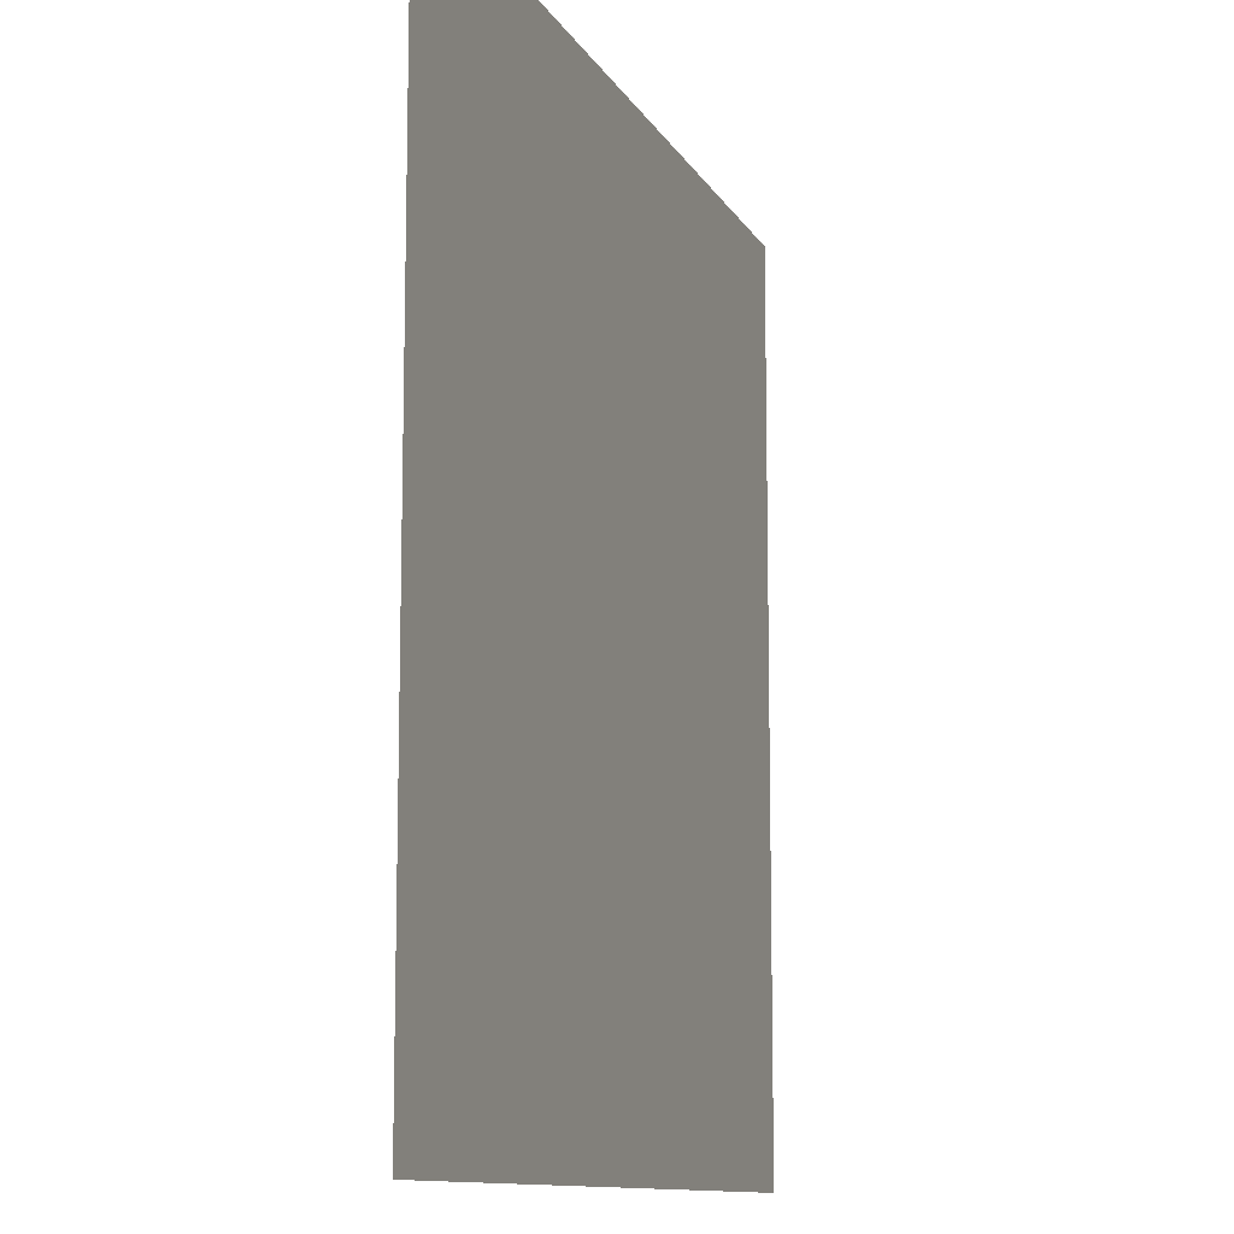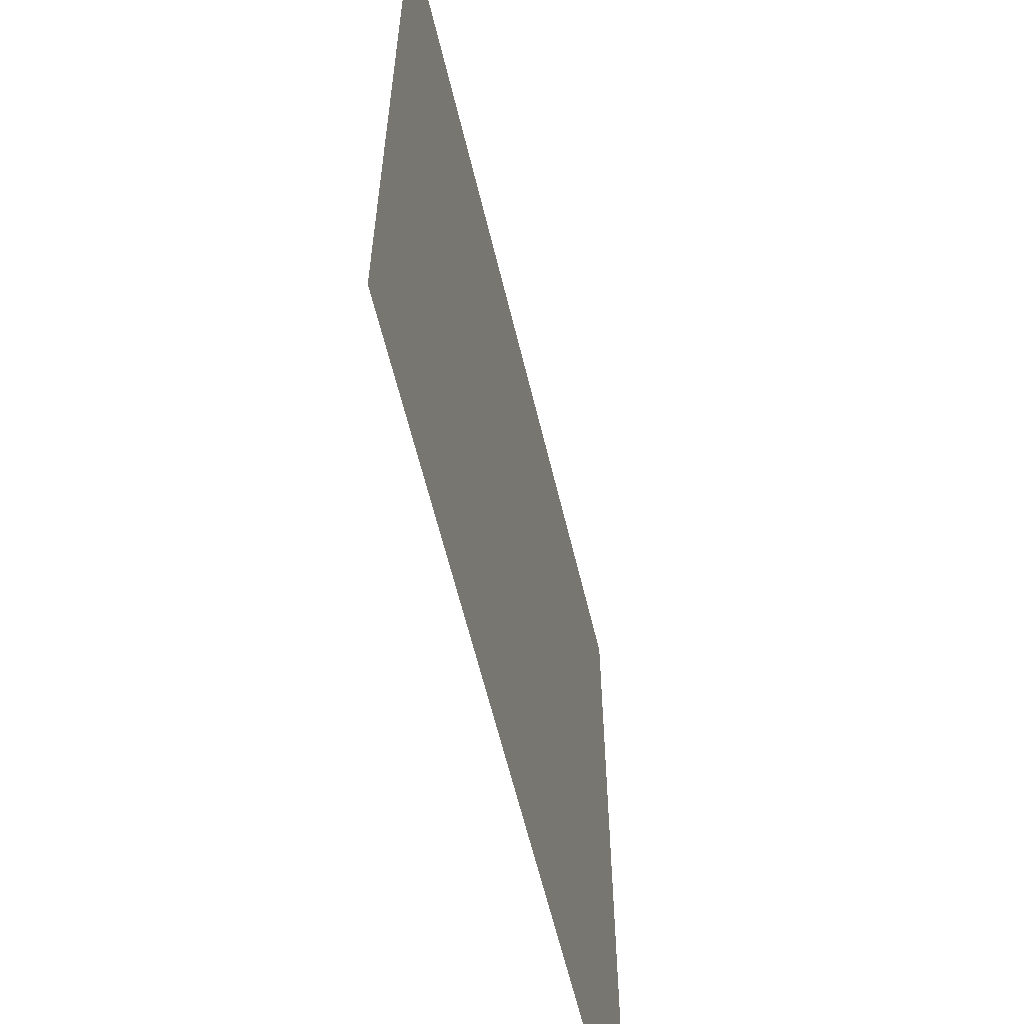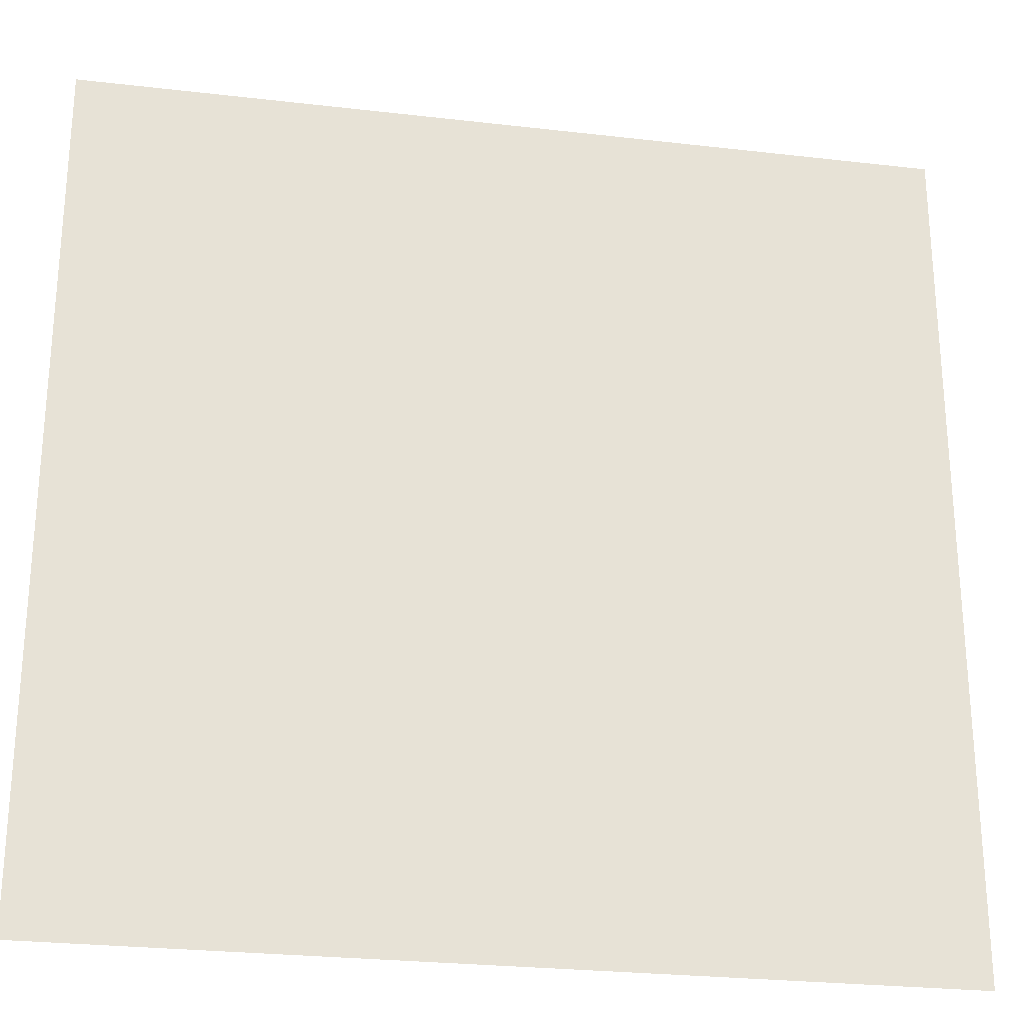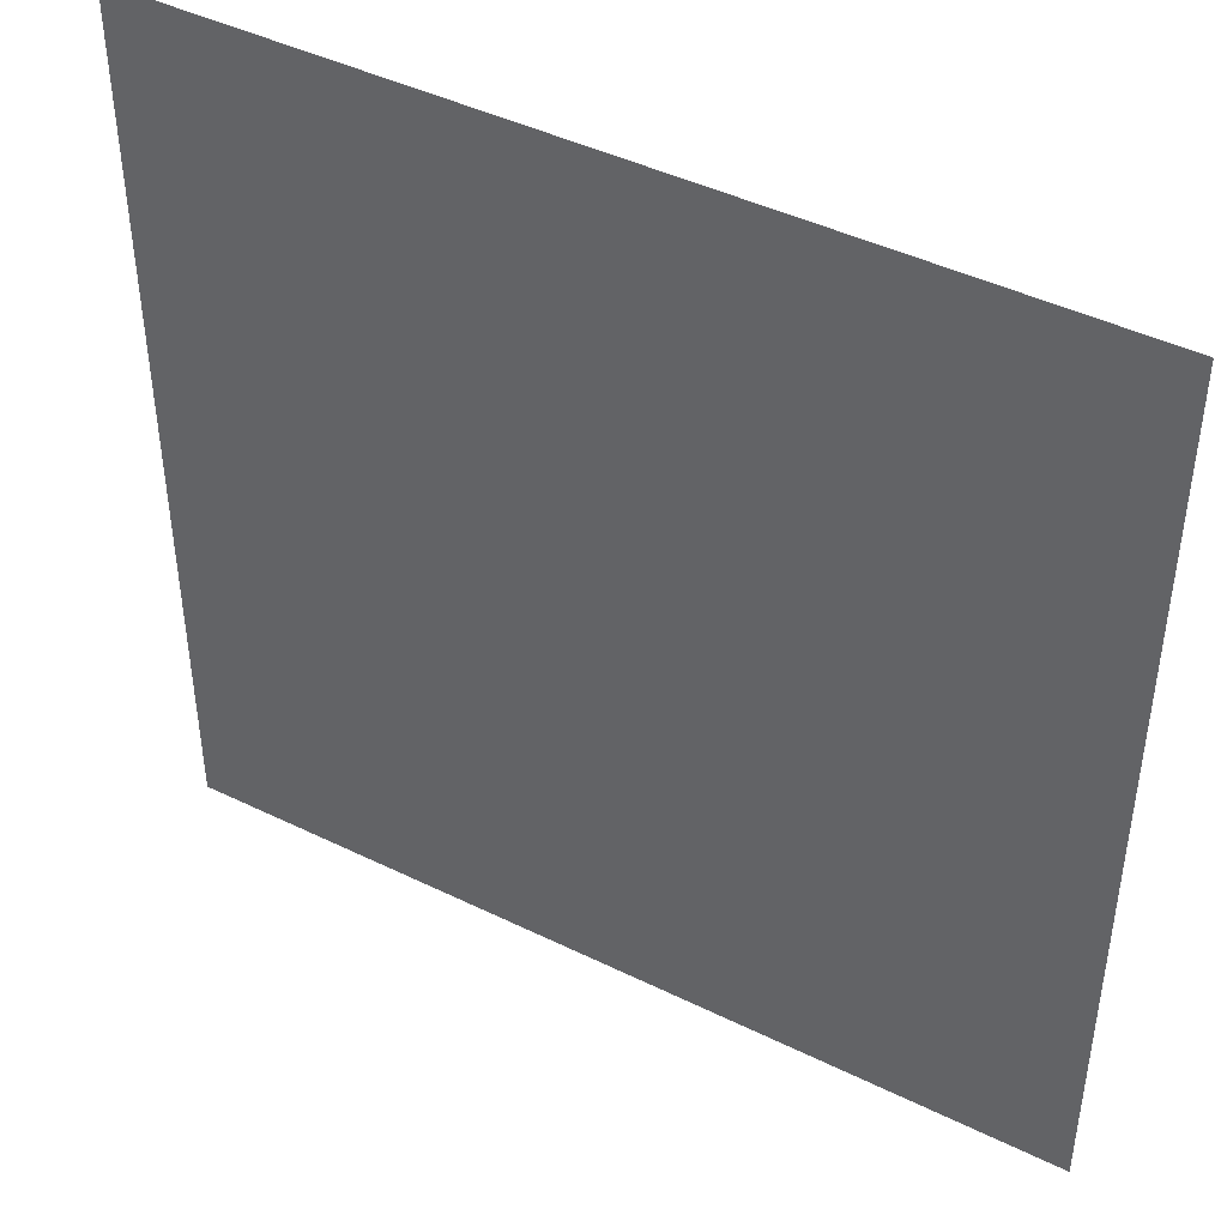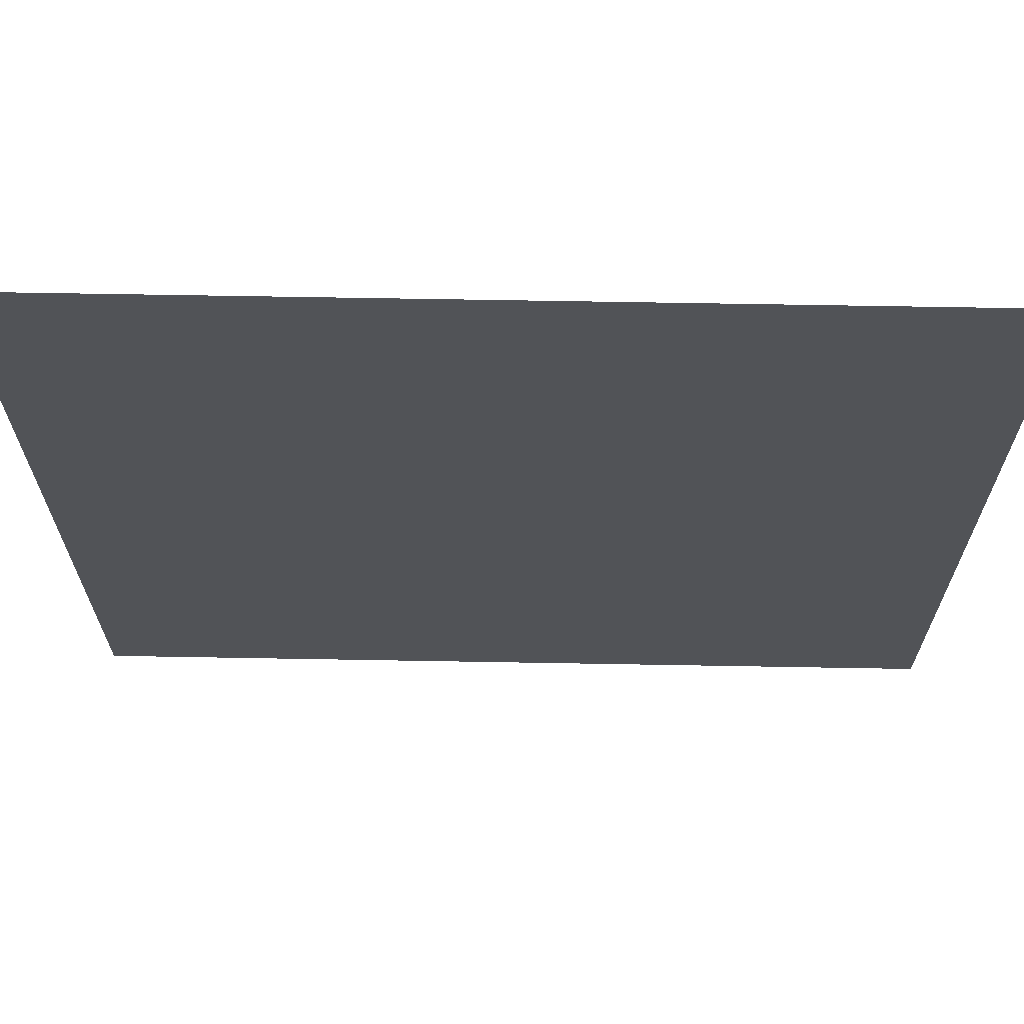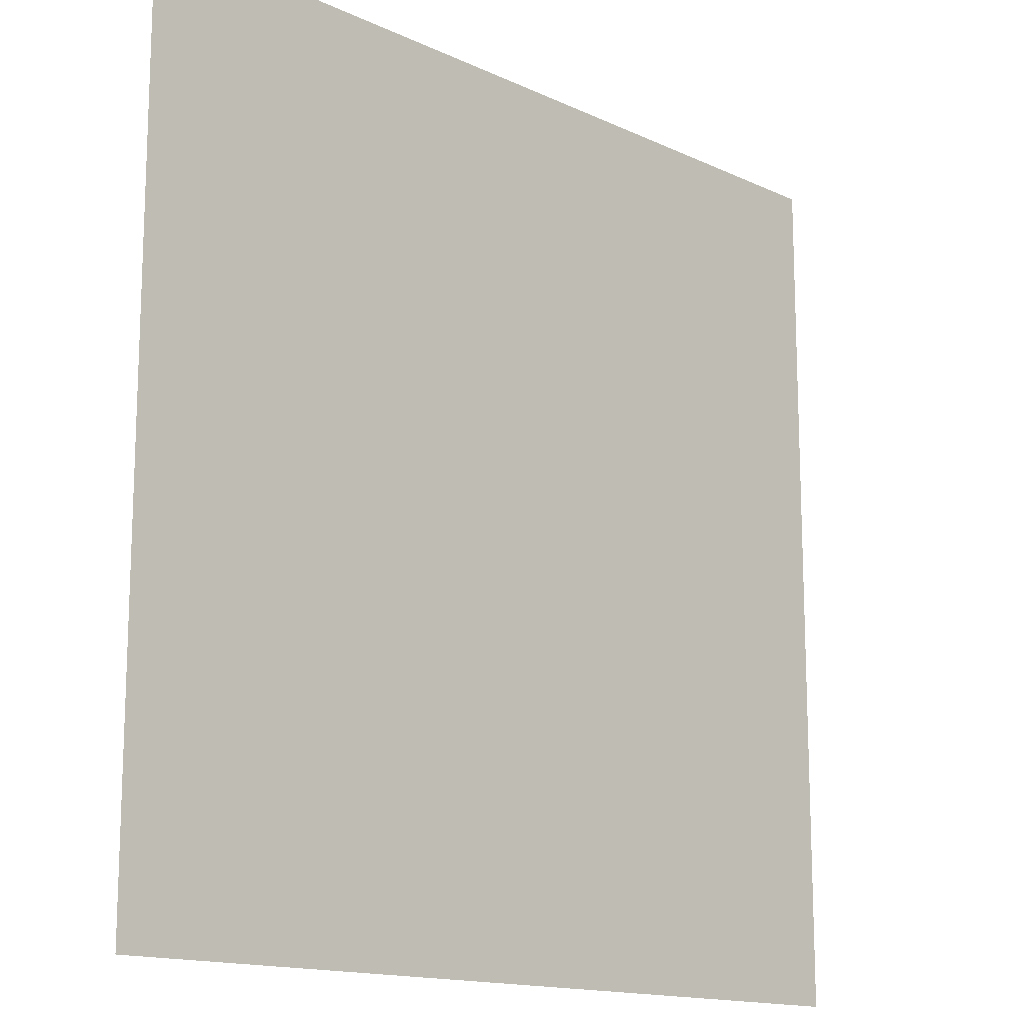
<metadata>
{"format":"obj","ext":"obj","renderer":"f3d","projection":"perspective","resolution":1024,"background":"white","views":[{"elev":-11.2,"azim":108.5,"up":"+Y"},{"elev":-61.1,"azim":103.5,"up":"+Y"},{"elev":-26.2,"azim":169.6,"up":"+Y"},{"elev":44.2,"azim":-150.2,"up":"+Y"},{"elev":67.8,"azim":1.0,"up":"+Y"},{"elev":-14.7,"azim":134.8,"up":"+Y"}]}
</metadata>
<code>
o AlarmClockButton_6_AlarmClockButton_6_1_GeomSubset_0
v -0.0005 -0.001377 -0.3508
v 0.0005 -0.001377 -0.3508
v -0.0005 -0.000378 -0.3508
v 0.0005 -0.000378 -0.3508
v -0.0005 -0.001377 -0.3508
v 0.0005 -0.001377 -0.3508
v -0.0005 -0.000378 -0.3508
v 0.0005 -0.000378 -0.3508
v -0.0005 -0.001377 -0.3508
v 0.0005 -0.001377 -0.3508
v -0.0005 -0.000378 -0.3508
v 0.0005 -0.000378 -0.3508
v -0.0005 -0.001377 -0.3508
v 0.0005 -0.001377 -0.3508
v -0.0005 -0.000378 -0.3508
v 0.0005 -0.000378 -0.3508
v -0.0005 -0.001377 -0.3508
v 0.0005 -0.001377 -0.3508
v -0.0005 -0.000378 -0.3508
v 0.0005 -0.000378 -0.3508
v -0.04264 -0.01554 0.08779
v -0.04051 -0.01796 0.08779
v -0.04051 -0.01554 0.09196
v 0.04051 -0.01554 0.09196
v 0.04051 -0.01796 0.08779
v 0.04264 -0.01554 0.08779
v -0.04264 0.01379 0.08779
v -0.04051 0.01379 0.09196
v -0.04051 0.01621 0.08779
v 0.04051 0.01621 0.08779
v 0.04051 0.01379 0.09196
v 0.04264 0.01379 0.08779
v -0.04051 -0.01796 0.07536
v -0.04264 -0.01554 0.07536
v 0.04264 -0.01554 0.07536
v 0.04051 -0.01796 0.07536
v -0.04264 0.01379 0.07536
v -0.04051 0.01621 0.07536
v 0.04051 0.01621 0.07536
v 0.04264 0.01379 0.07536
v 0.02026 -0.01796 0.07536
v 0.02026 -0.01796 0.09605
v 0.02026 -0.01554 0.1002
v 0.02026 0.01379 0.1002
v 0.02026 0.01621 0.09605
v 0.02026 0.01621 0.07536
v 0 -0.01796 0.07536
v 0 -0.01796 0.09724
v 0 -0.01554 0.1014
v 0 0.01379 0.1014
v 0 0.01621 0.09724
v 0 0.01621 0.07536
v -0.02026 -0.01796 0.07536
v -0.02026 -0.01796 0.09605
v -0.02026 -0.01554 0.1002
v -0.02026 0.01379 0.1002
v -0.02026 0.01621 0.09605
v -0.02026 0.01621 0.07536
f 1 2 4 3

</code>
